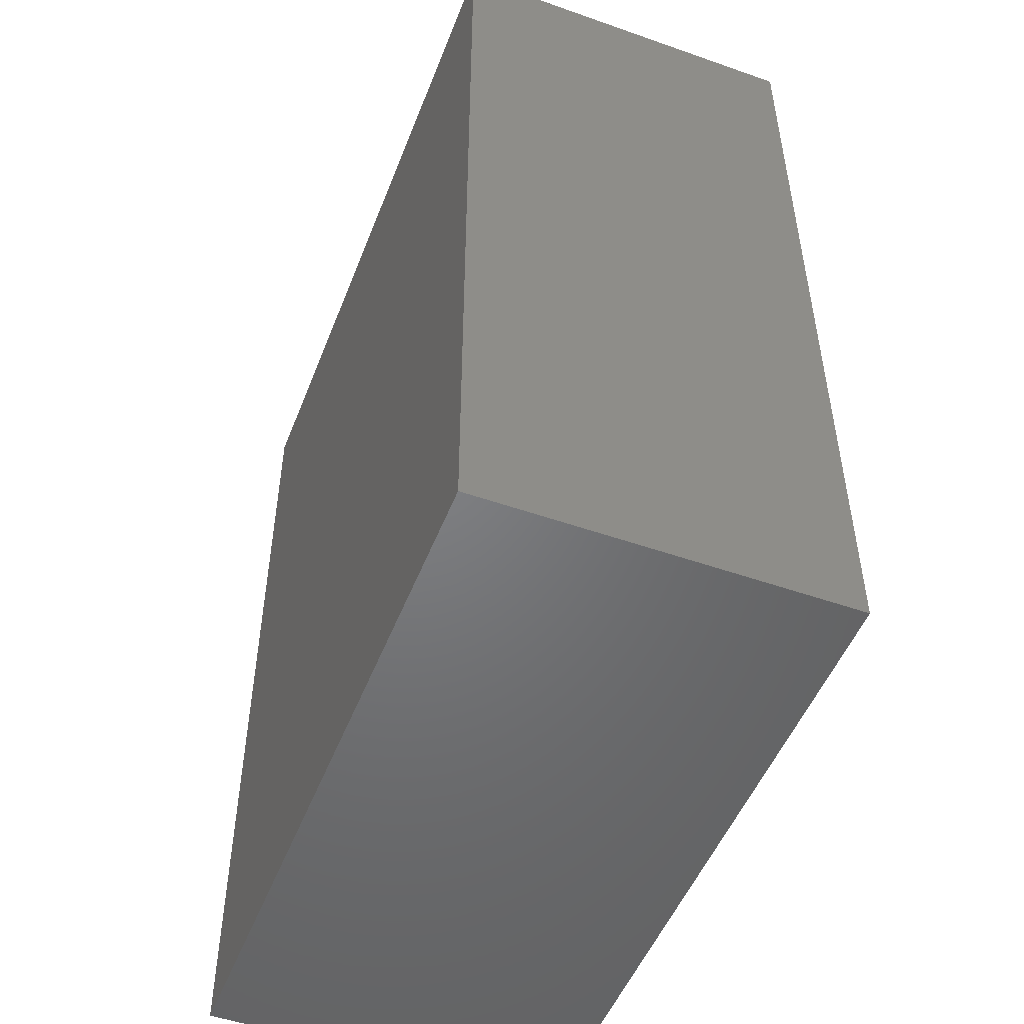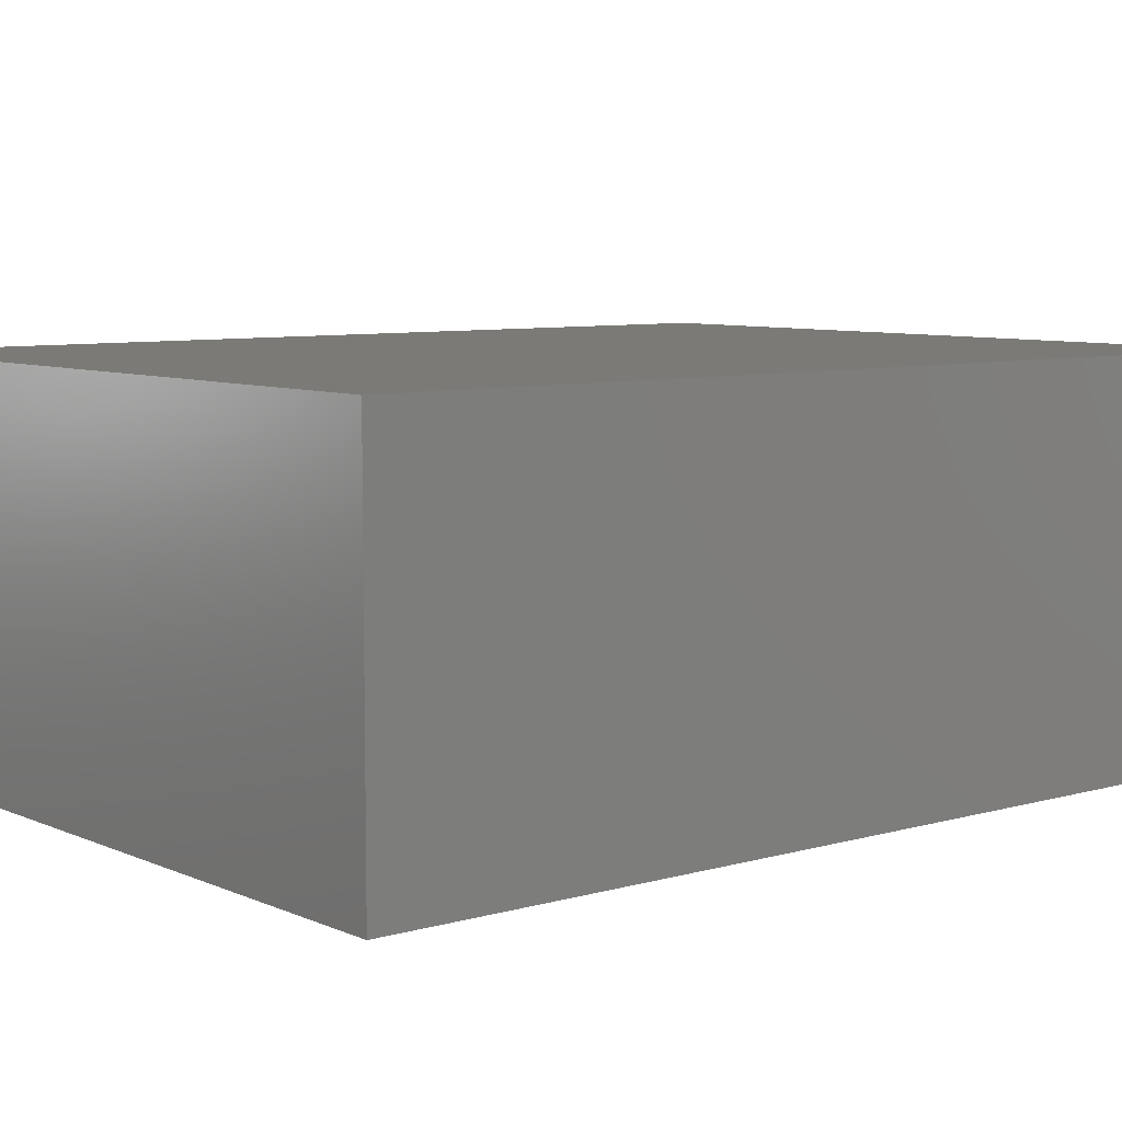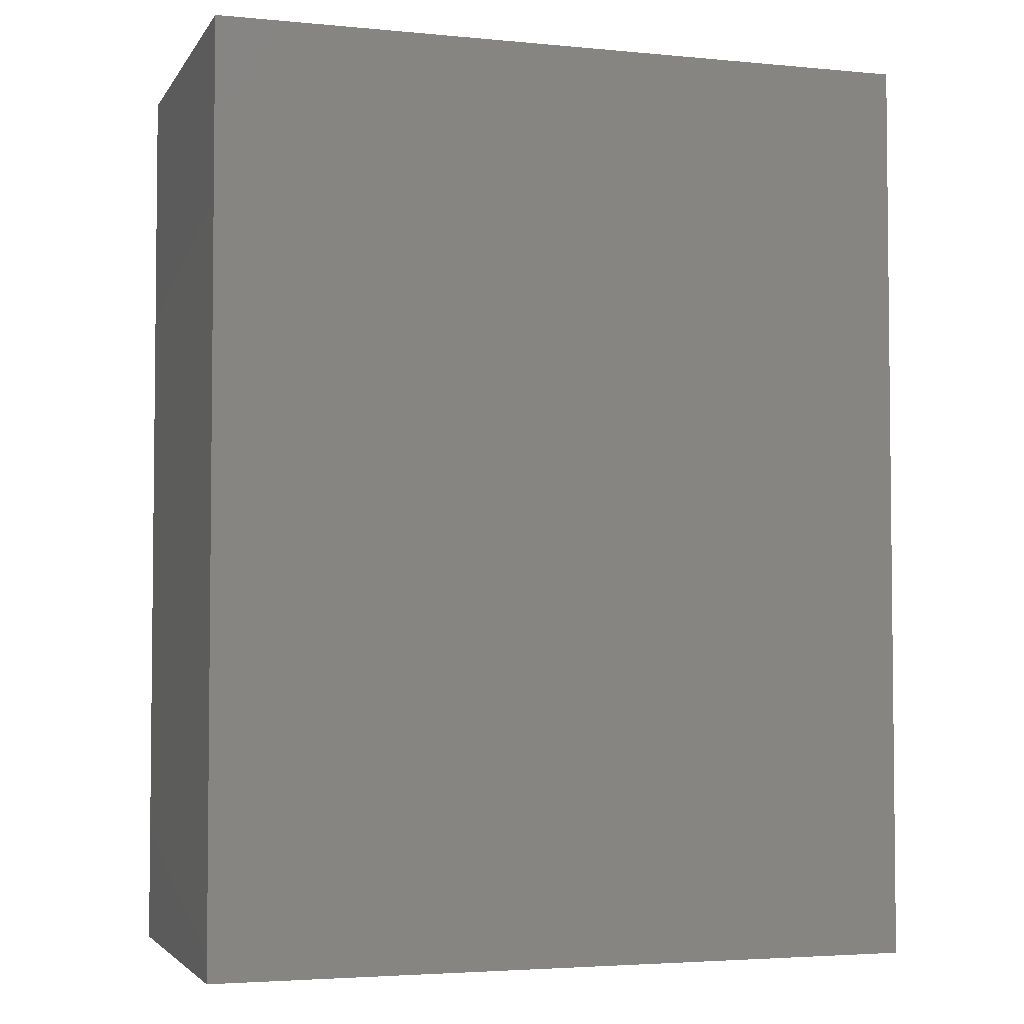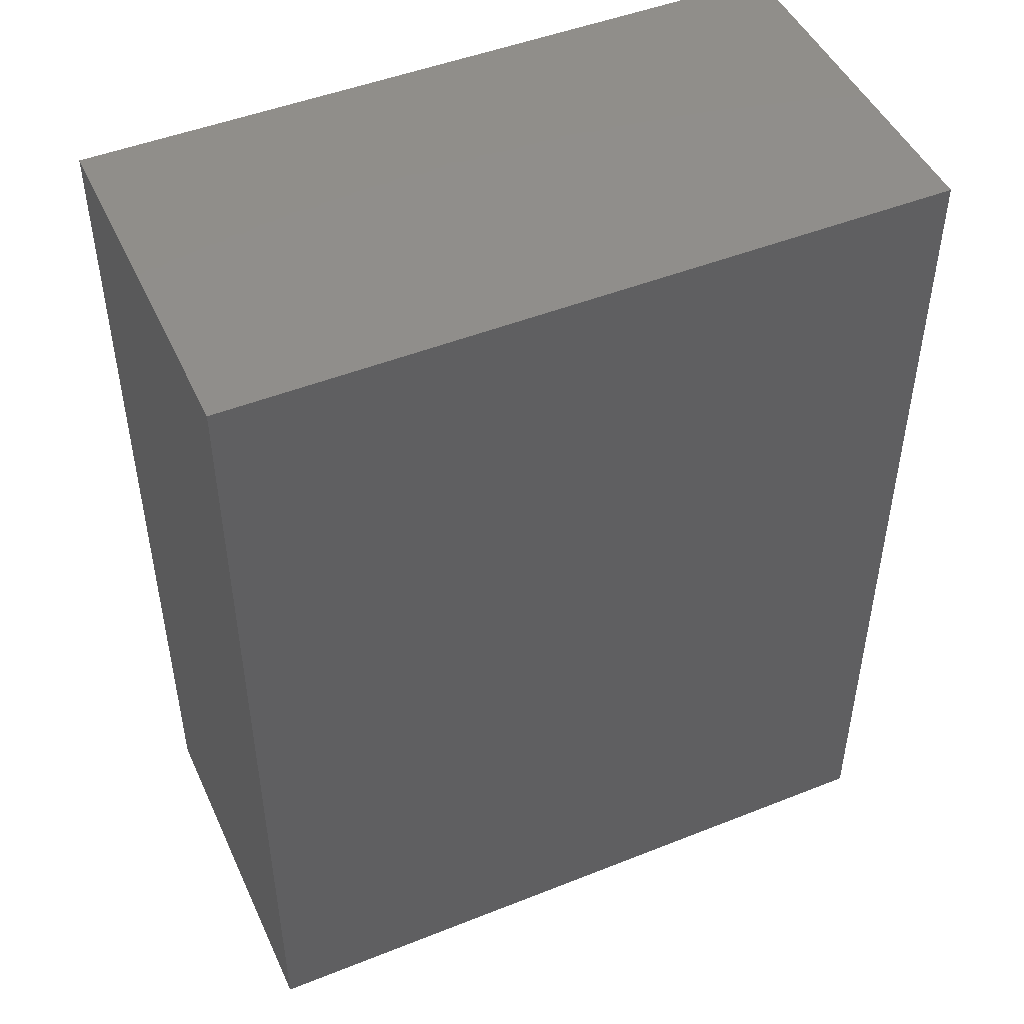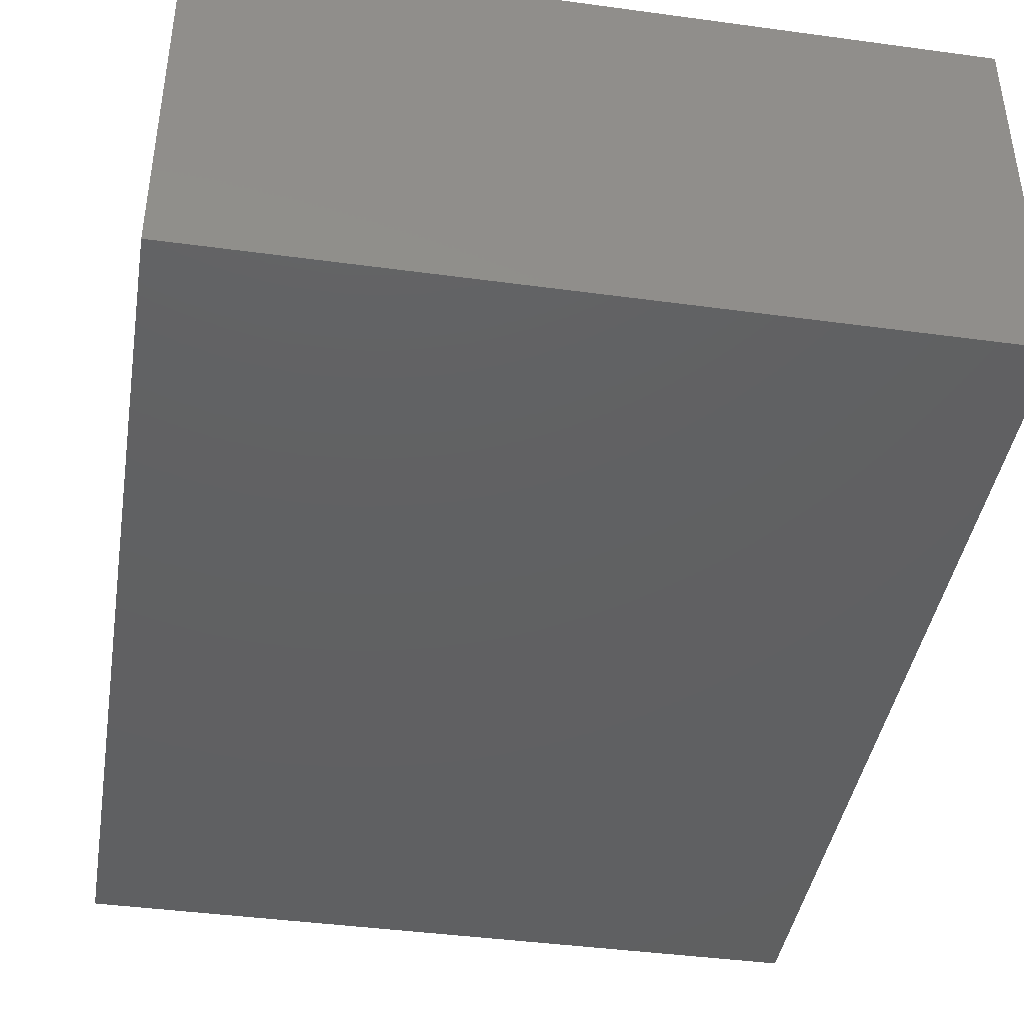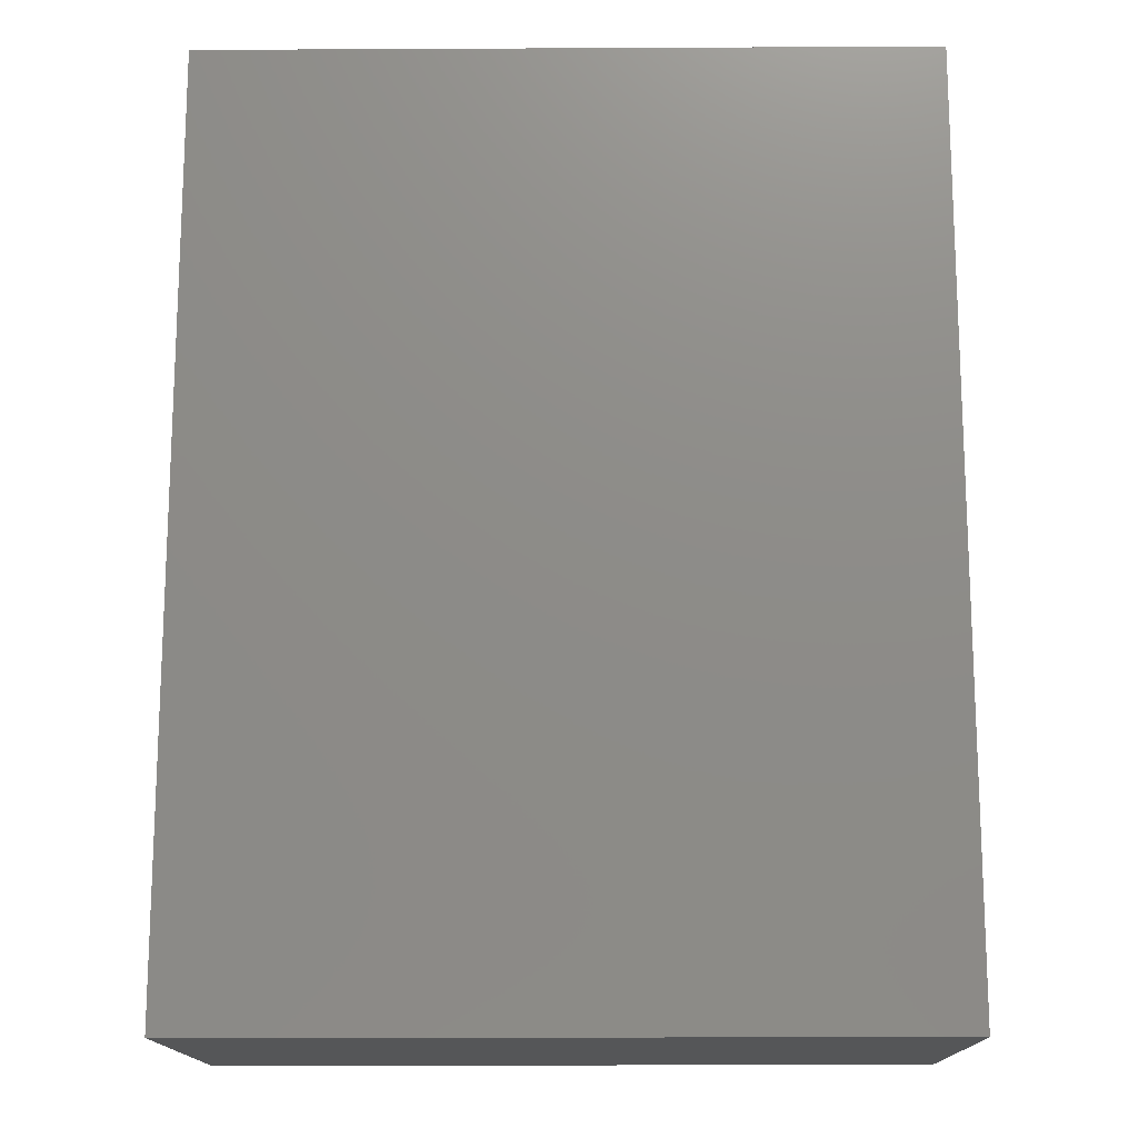
<metadata>
{"format":"stl","ext":"stl","renderer":"f3d","projection":"perspective","resolution":1024,"background":"white","views":[{"elev":-50.6,"azim":69.0,"up":"+Y"},{"elev":7.4,"azim":50.8,"up":"+Z"},{"elev":-3.7,"azim":-17.7,"up":"+Y"},{"elev":47.6,"azim":-24.1,"up":"+Y"},{"elev":-41.9,"azim":-9.3,"up":"+Z"},{"elev":-15.1,"azim":0.6,"up":"+Y"}]}
</metadata>
<code>
# stl→obj: 8 verts, 12 faces
v 0 0 0
v 29.26 5.439e-05 0
v 29.26 5.439e-05 15
v 0 0 15
v 29.26 37.65 0
v 29.26 37.65 15
v 0 37.64 0
v 0 37.64 15
f 1 2 3
f 1 3 4
f 2 5 6
f 2 6 3
f 5 7 8
f 5 8 6
f 7 1 4
f 7 4 8
f 1 7 5
f 1 5 2
f 6 8 4
f 3 6 4

</code>
